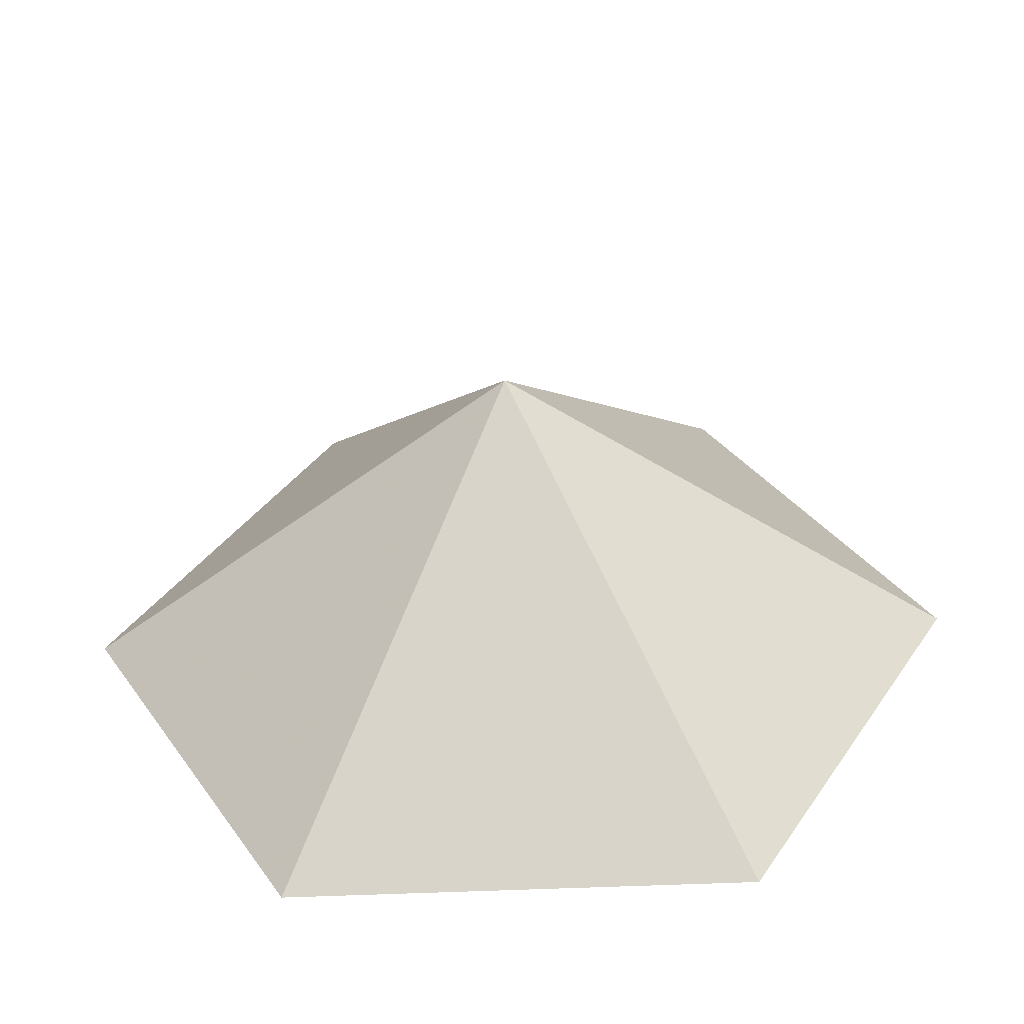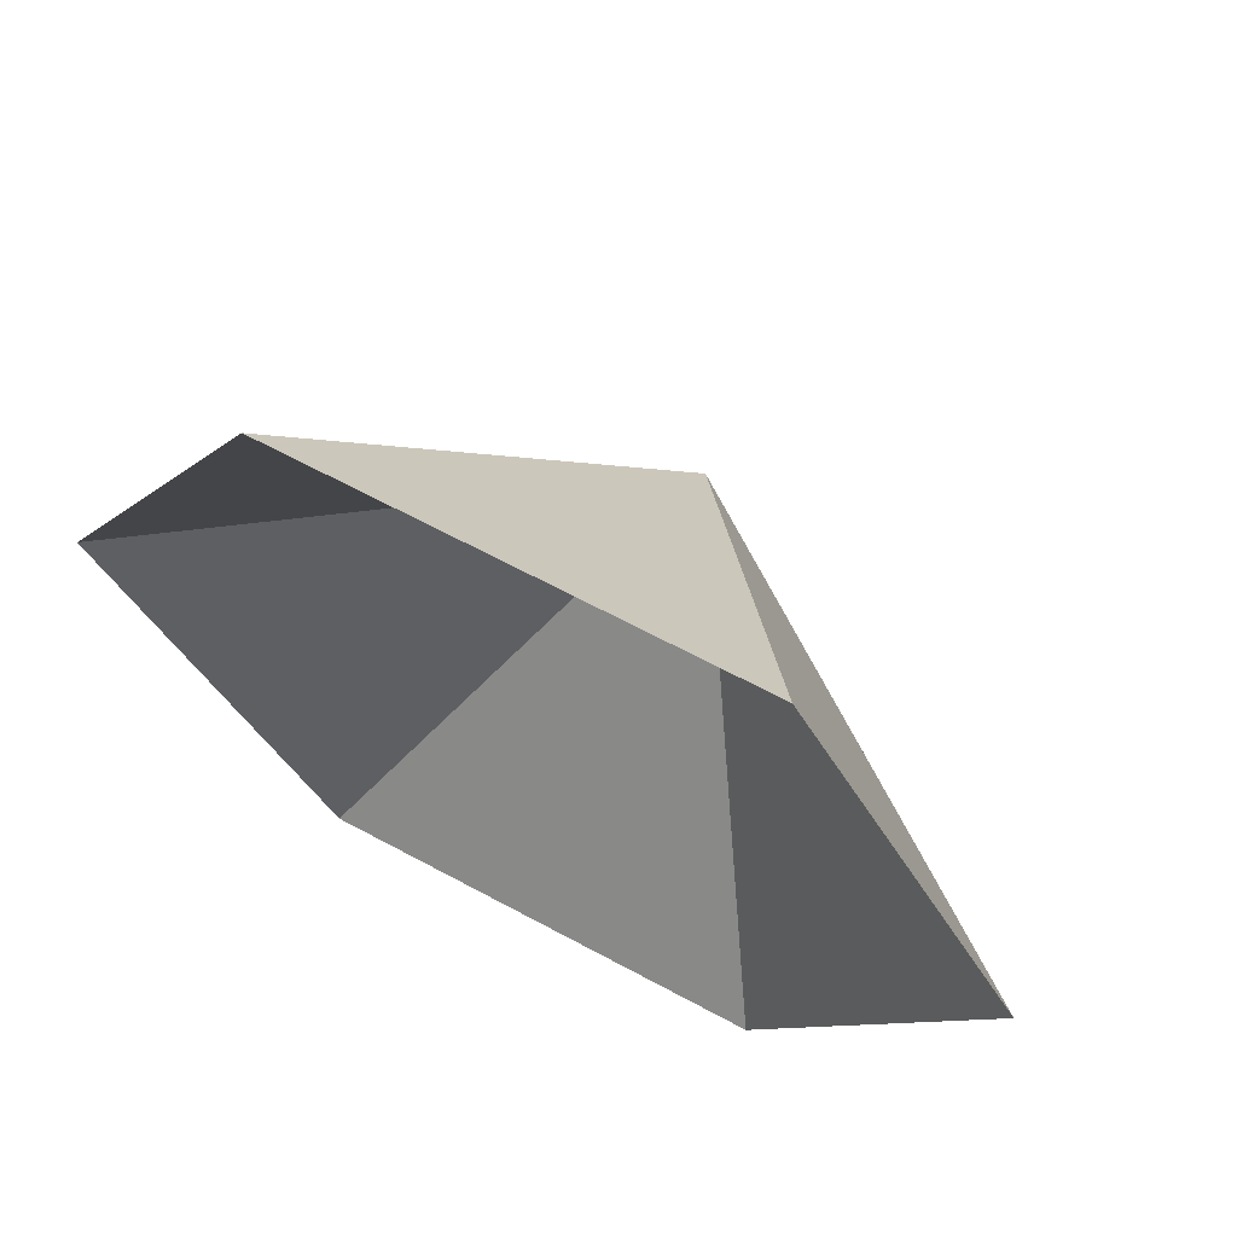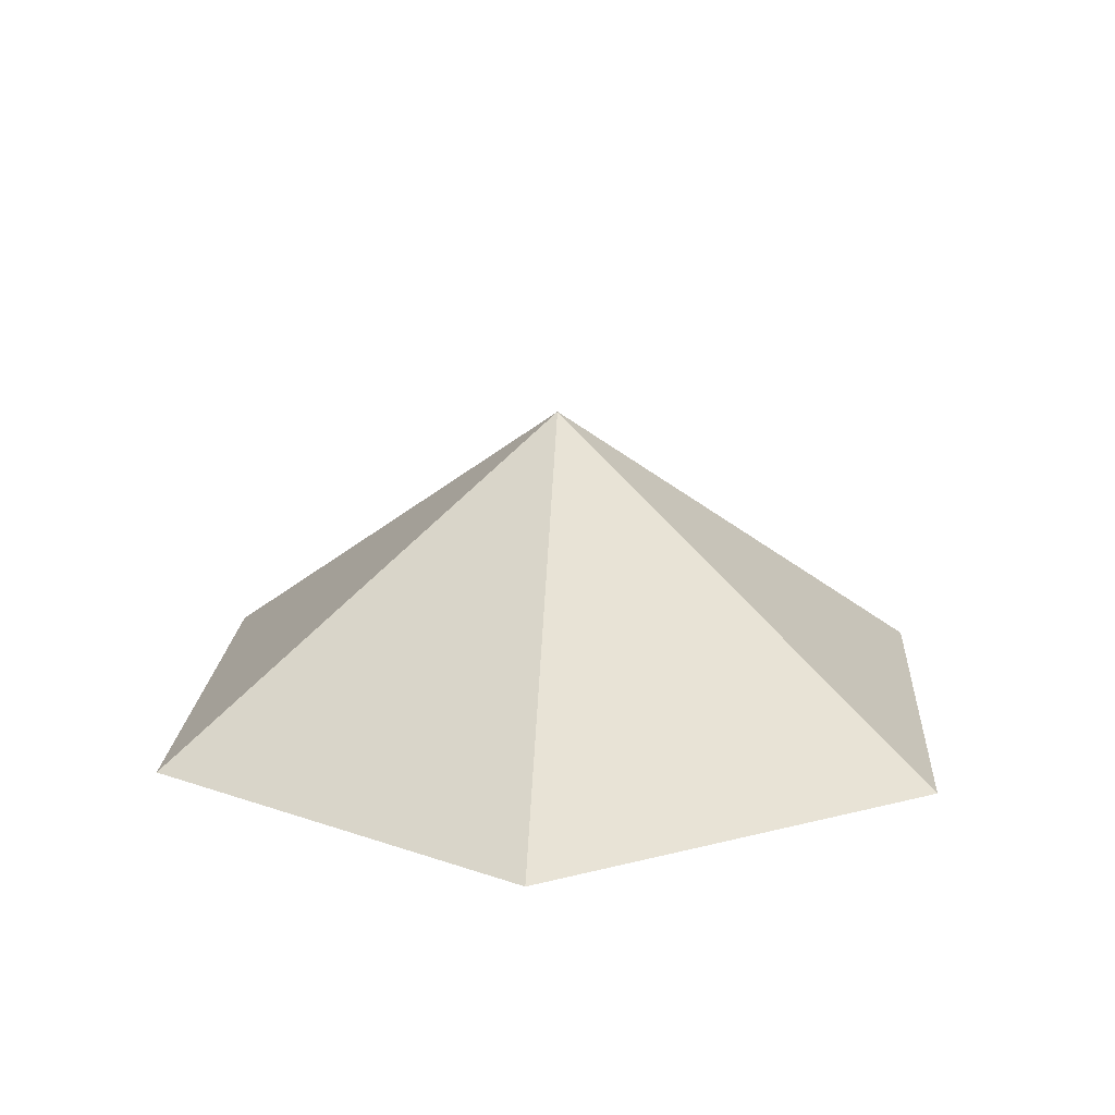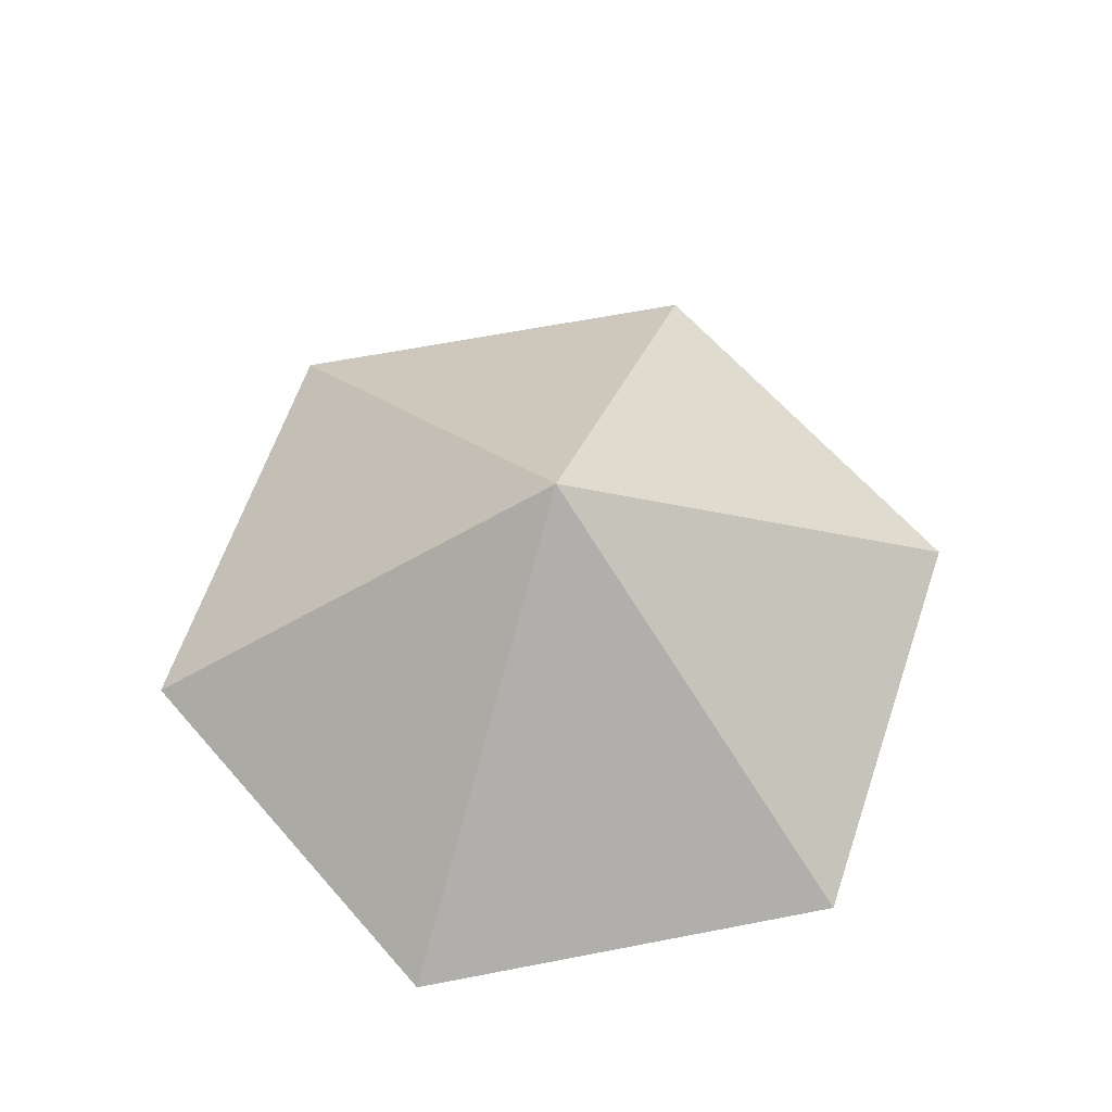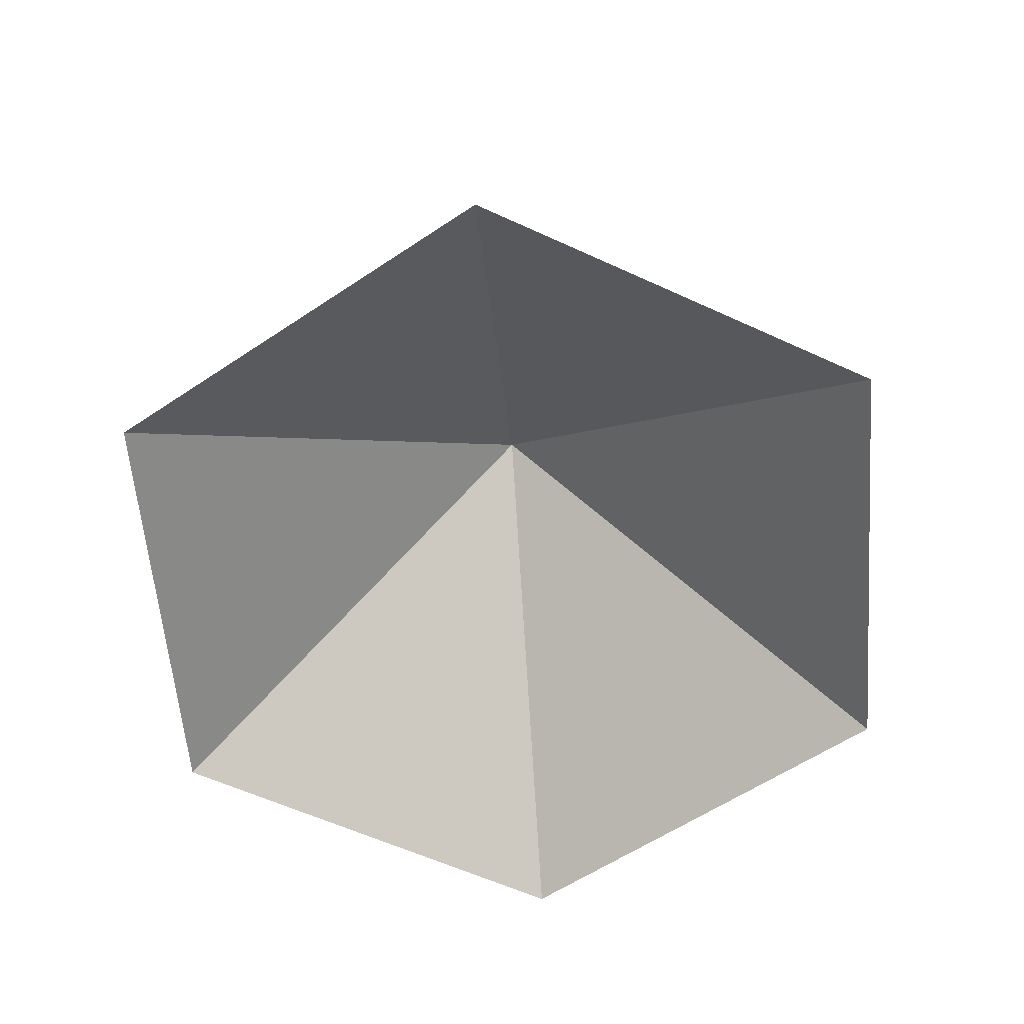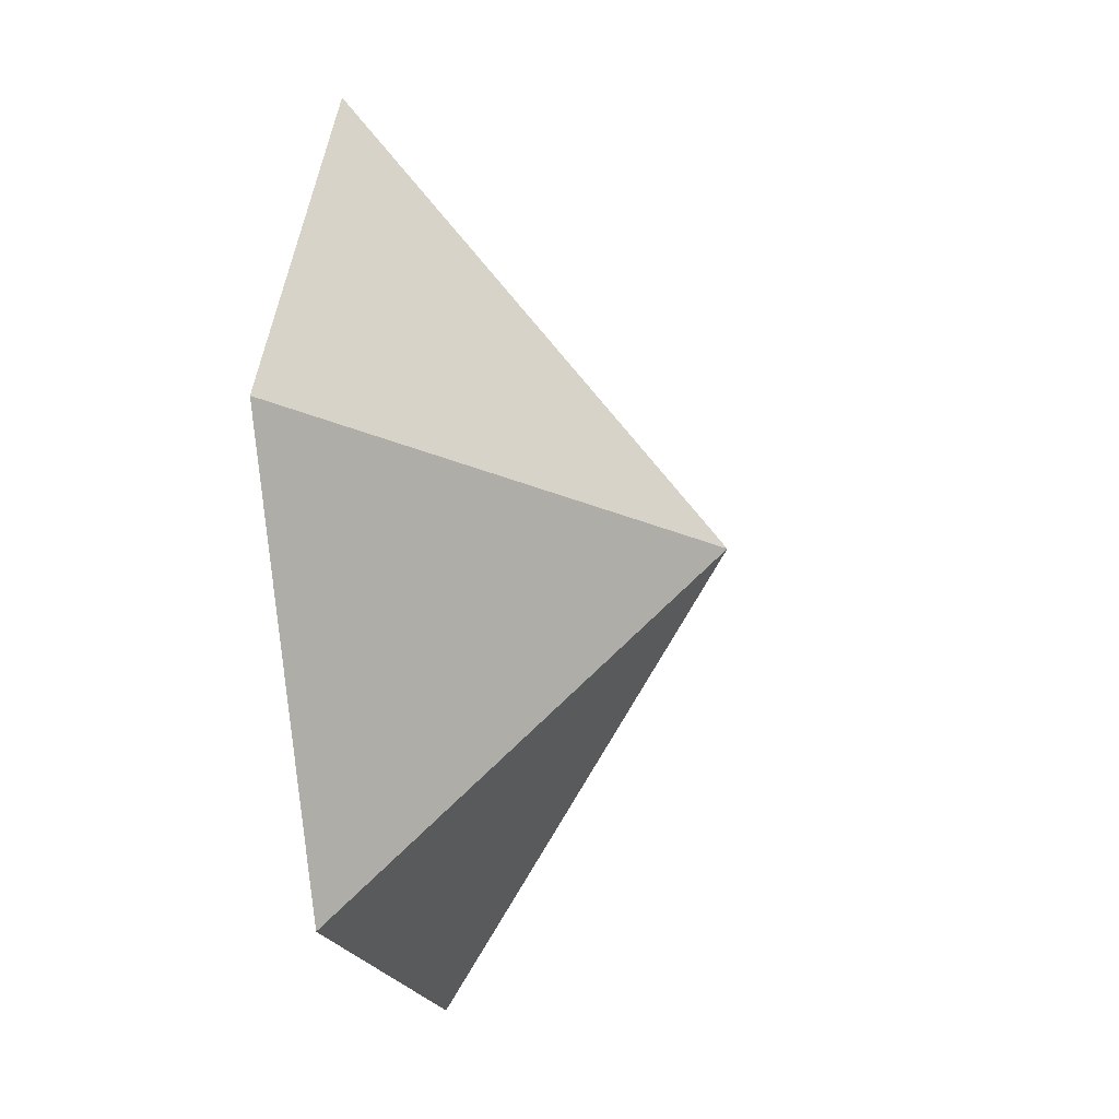
<metadata>
{"format":"obj","ext":"obj","renderer":"f3d","projection":"perspective","resolution":1024,"background":"white","views":[{"elev":-54.9,"azim":2.6,"up":"+Y"},{"elev":64.8,"azim":-151.5,"up":"+Y"},{"elev":18.7,"azim":-86.3,"up":"+Z"},{"elev":63.1,"azim":48.9,"up":"+Z"},{"elev":-59.1,"azim":-145.4,"up":"+Z"},{"elev":-18.6,"azim":-78.6,"up":"+Y"}]}
</metadata>
<code>
v 0 0 0
v 3.764 0 0
v 5.646 3.26 0
v 3.764 6.52 0
v 0 6.52 0
v -1.882 3.26 0
v 1.882 3.26 2.691
f 1 2 7
f 2 3 7
f 3 4 7
f 4 5 7
f 5 6 7
f 6 1 7

</code>
